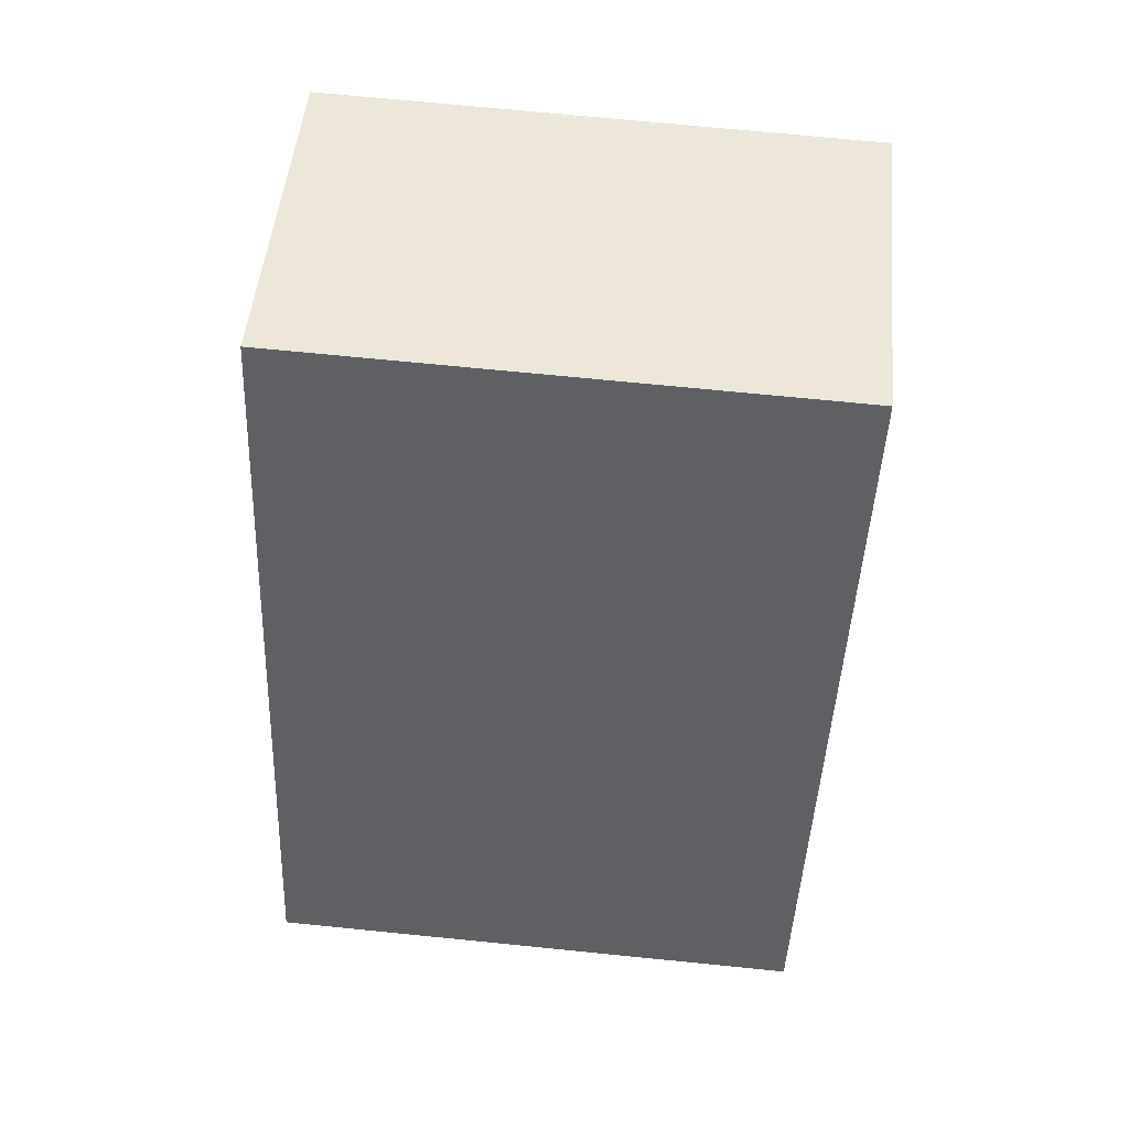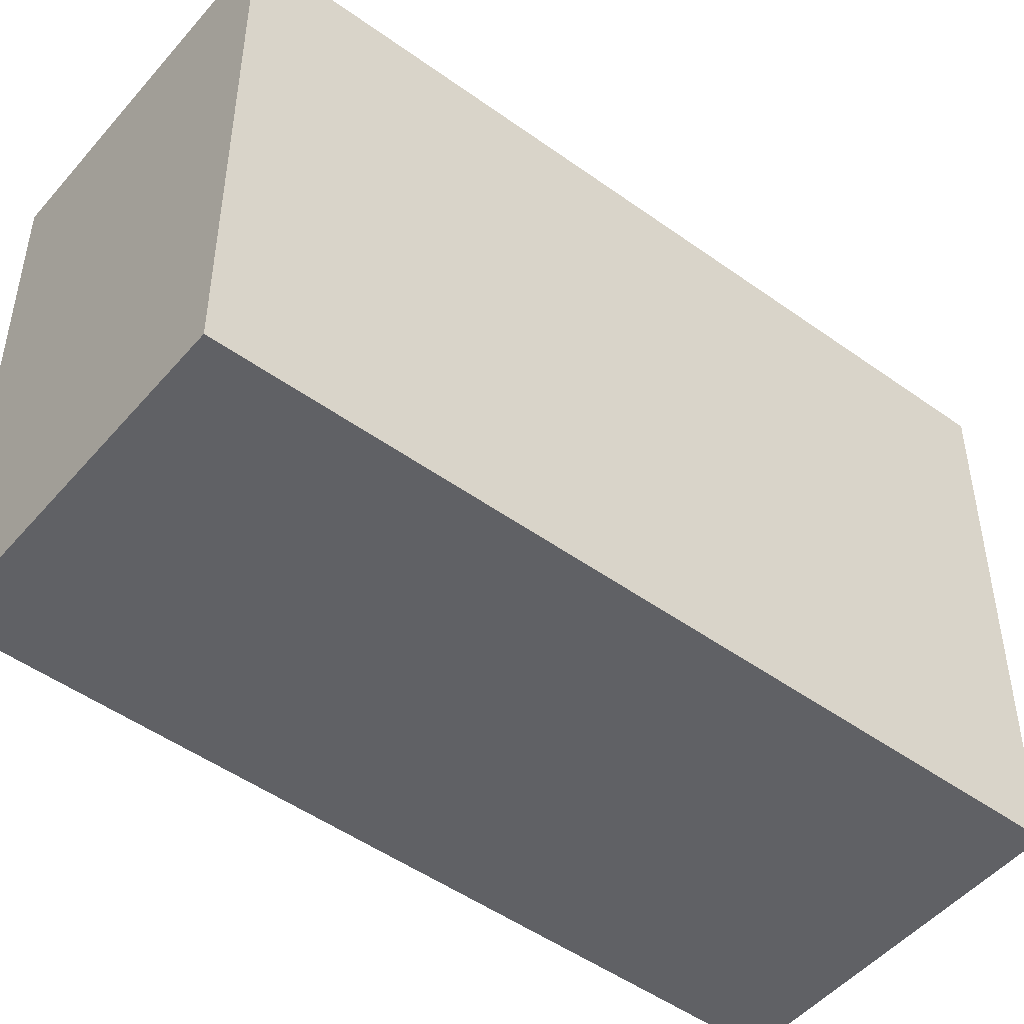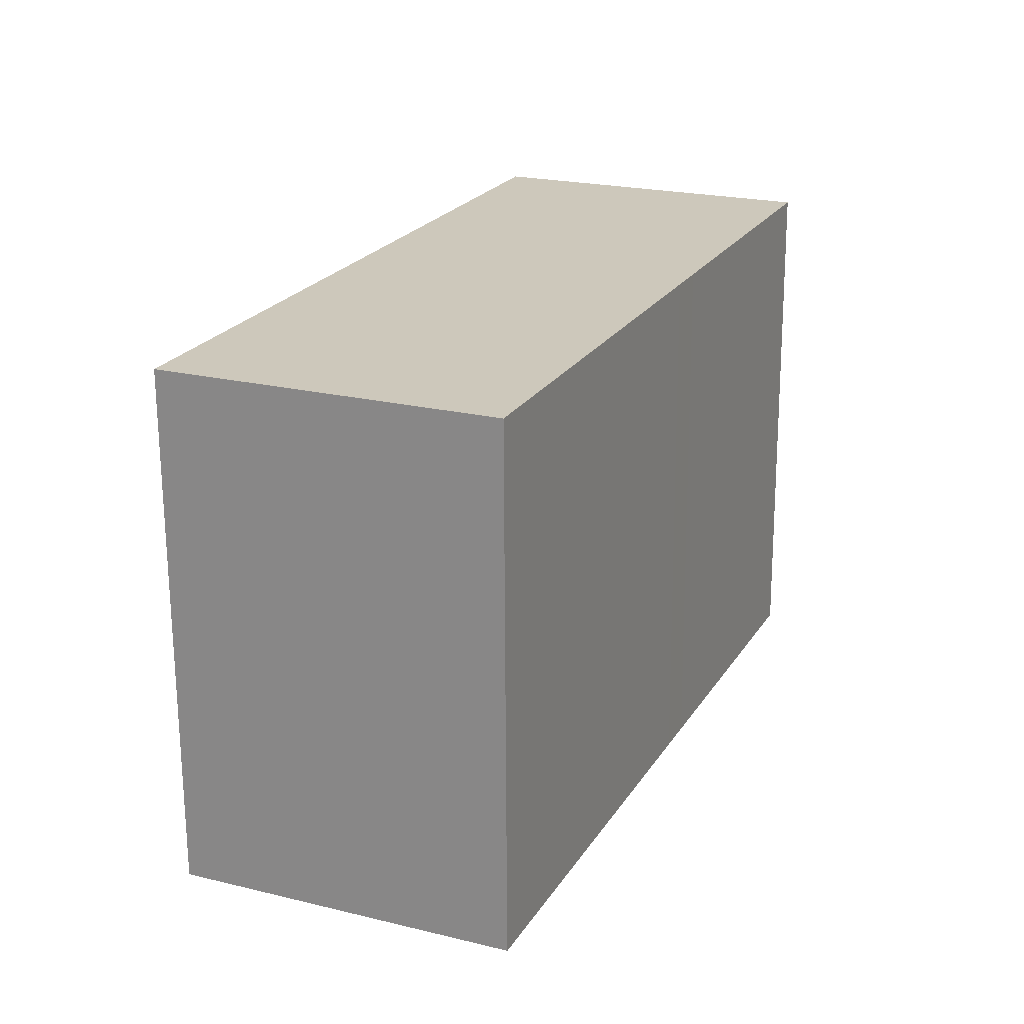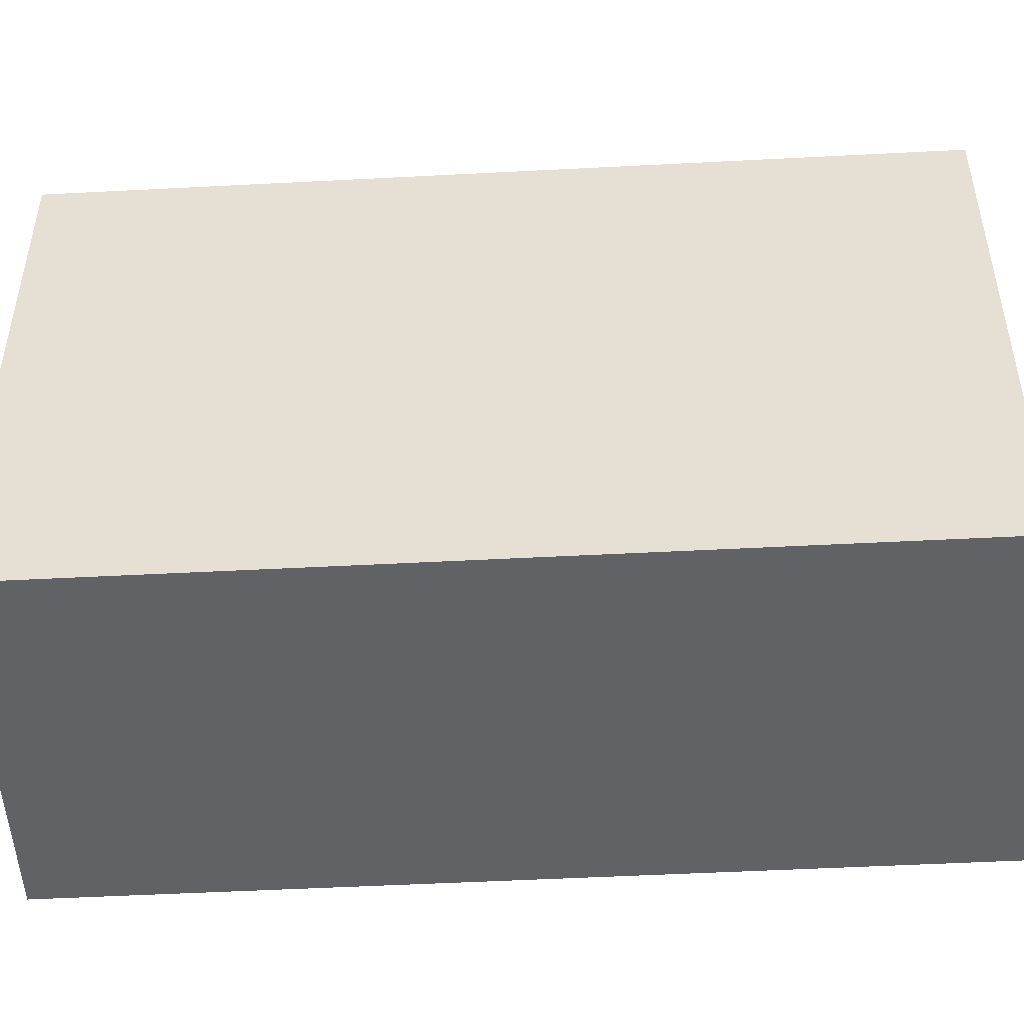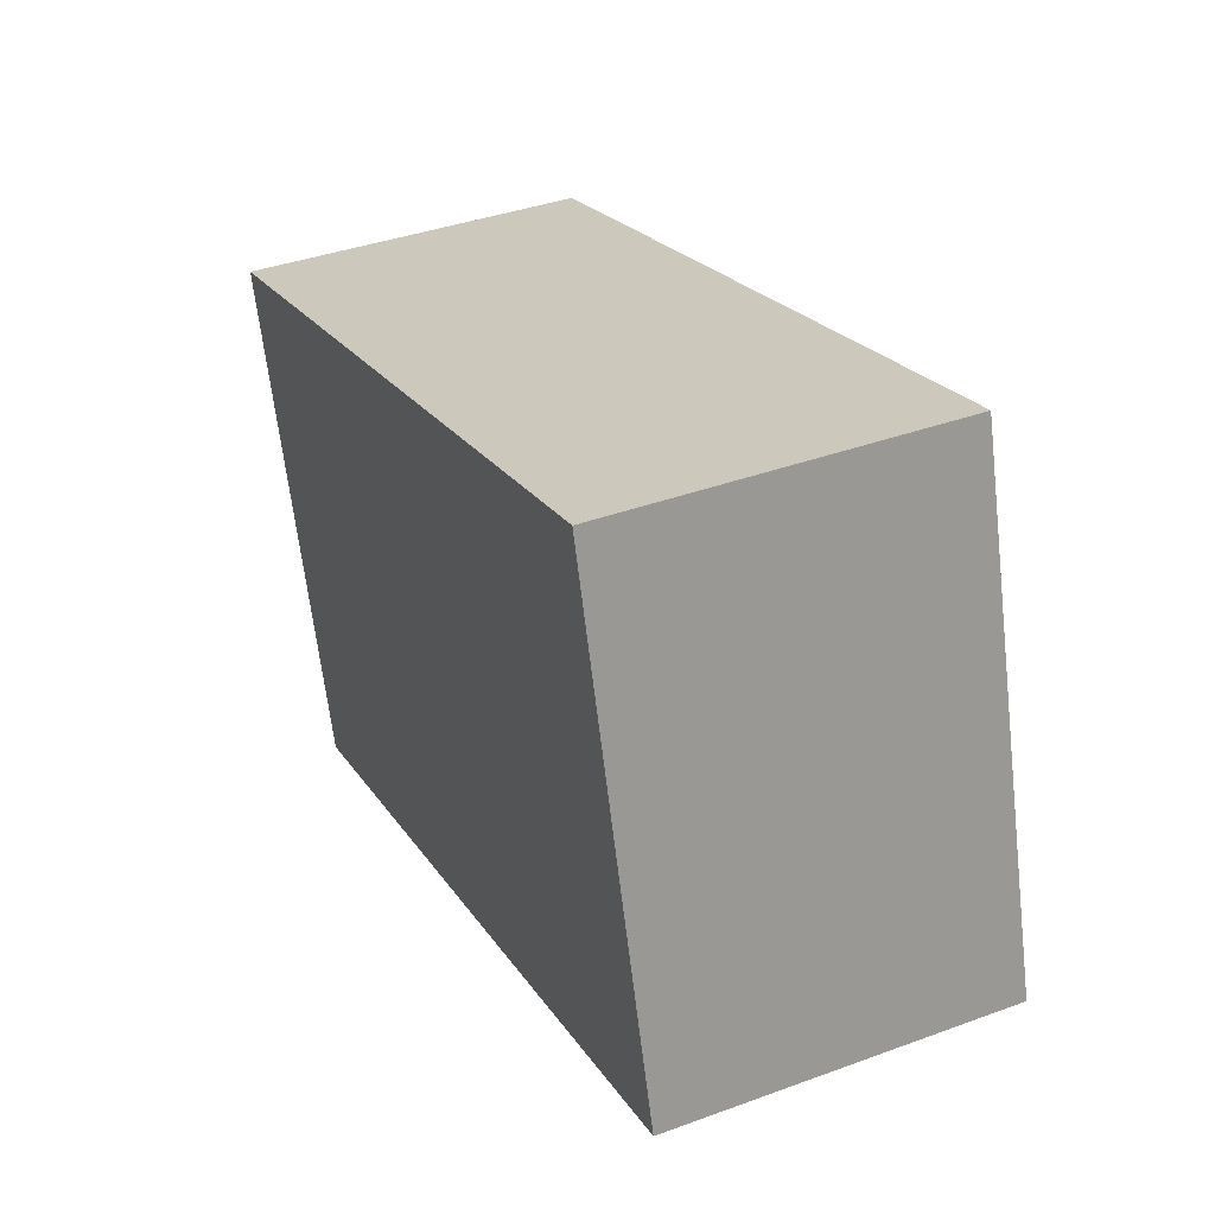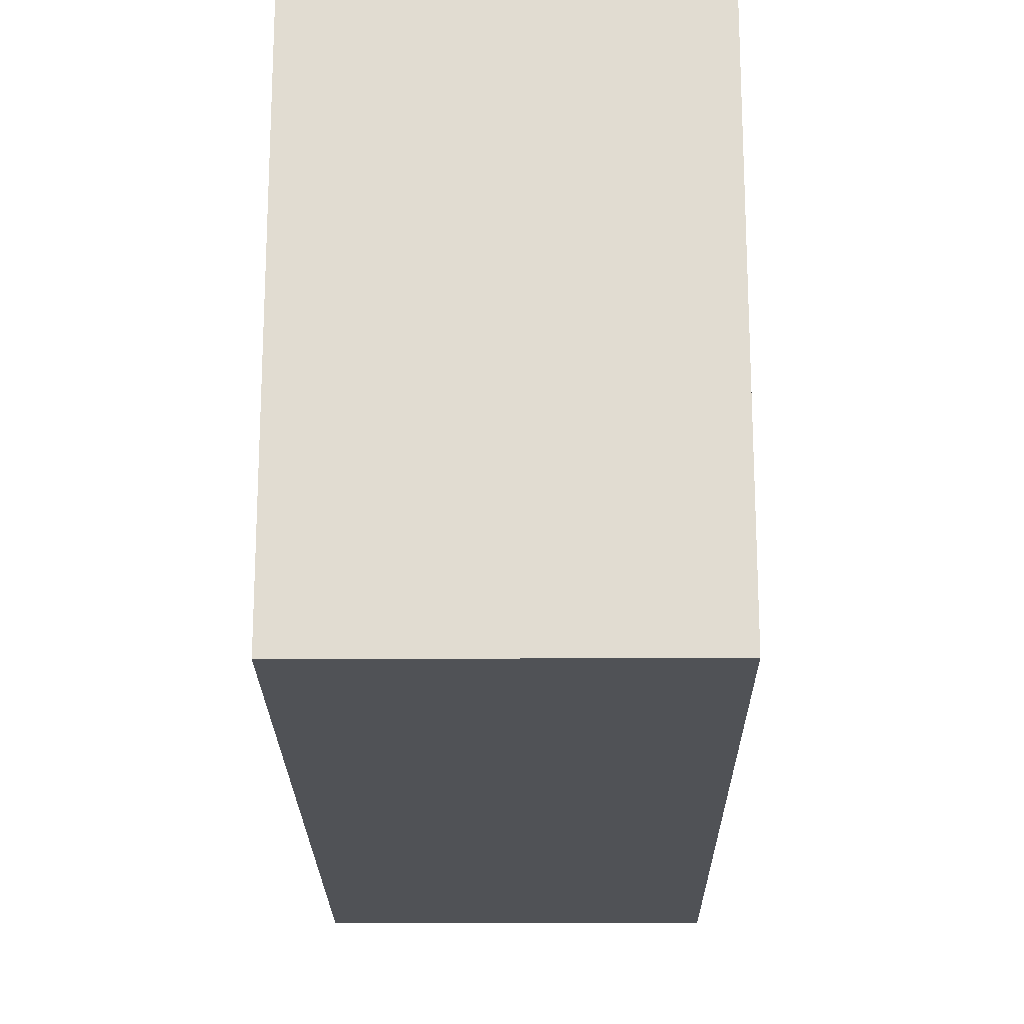
<metadata>
{"format":"obj","ext":"obj","renderer":"f3d","projection":"perspective","resolution":1024,"background":"white","views":[{"elev":70.8,"azim":-84.3,"up":"+Z"},{"elev":-49.1,"azim":-105.0,"up":"+Y"},{"elev":-68.1,"azim":0.3,"up":"+Z"},{"elev":-50.5,"azim":116.9,"up":"+Y"},{"elev":-65.9,"azim":-173.3,"up":"+Z"},{"elev":-21.0,"azim":24.2,"up":"+Y"}]}
</metadata>
<code>
v  9.845 2.644e-16 -4.317
v  1.112 -1.558e-16 2.544
v  0 0 0
v  3.413 -4.777e-16 7.802
v  15.39 -5.117e-16 8.357
v  4.484 -6.275e-16 10.25
v  5.394 -7.549e-16 12.33
v  6.2 -8.677e-16 14.17
v  7.062 -9.884e-16 16.14
v  8.05 -1.127e-15 18.4
v  15.9 -5.83e-16 9.521
v  20.05 -1.164e-15 19.02
v  10.2 -1.428e-15 23.32
v  0.0003505 16.41 -0.0005195
v  15.39 16.41 8.357
v  9.846 16.41 -4.318
v  1.113 16.41 2.544
v  3.414 16.41 7.801
v  4.484 16.41 10.25
v  5.394 16.41 12.33
v  6.2 16.41 14.17
v  15.9 16.41 9.521
v  20.05 16.41 19.02
v  7.063 16.41 16.14
v  8.051 16.41 18.4
v  10.2 16.41 23.32
g defaultobject
f 1 2 3
f 2 1 4
f 4 1 5
f 4 5 6
f 6 5 7
f 7 5 8
f 8 5 9
f 9 5 10
f 10 5 11
f 10 11 12
f 10 12 13
f 14 15 16
f 15 14 17
f 15 17 18
f 15 18 19
f 15 19 20
f 15 20 21
f 15 21 22
f 22 21 23
f 23 21 24
f 23 24 25
f 23 25 26
f 17 3 2
f 3 17 14
f 18 2 4
f 2 18 17
f 19 4 6
f 4 19 18
f 20 6 7
f 6 20 19
f 21 7 8
f 7 21 20
f 24 8 9
f 8 24 21
f 25 9 10
f 9 25 24
f 26 10 13
f 10 26 25
f 26 12 23
f 12 26 13
f 23 11 22
f 11 23 12
f 22 5 15
f 5 22 11
f 15 1 16
f 1 15 5
f 14 1 3
f 1 14 16

</code>
